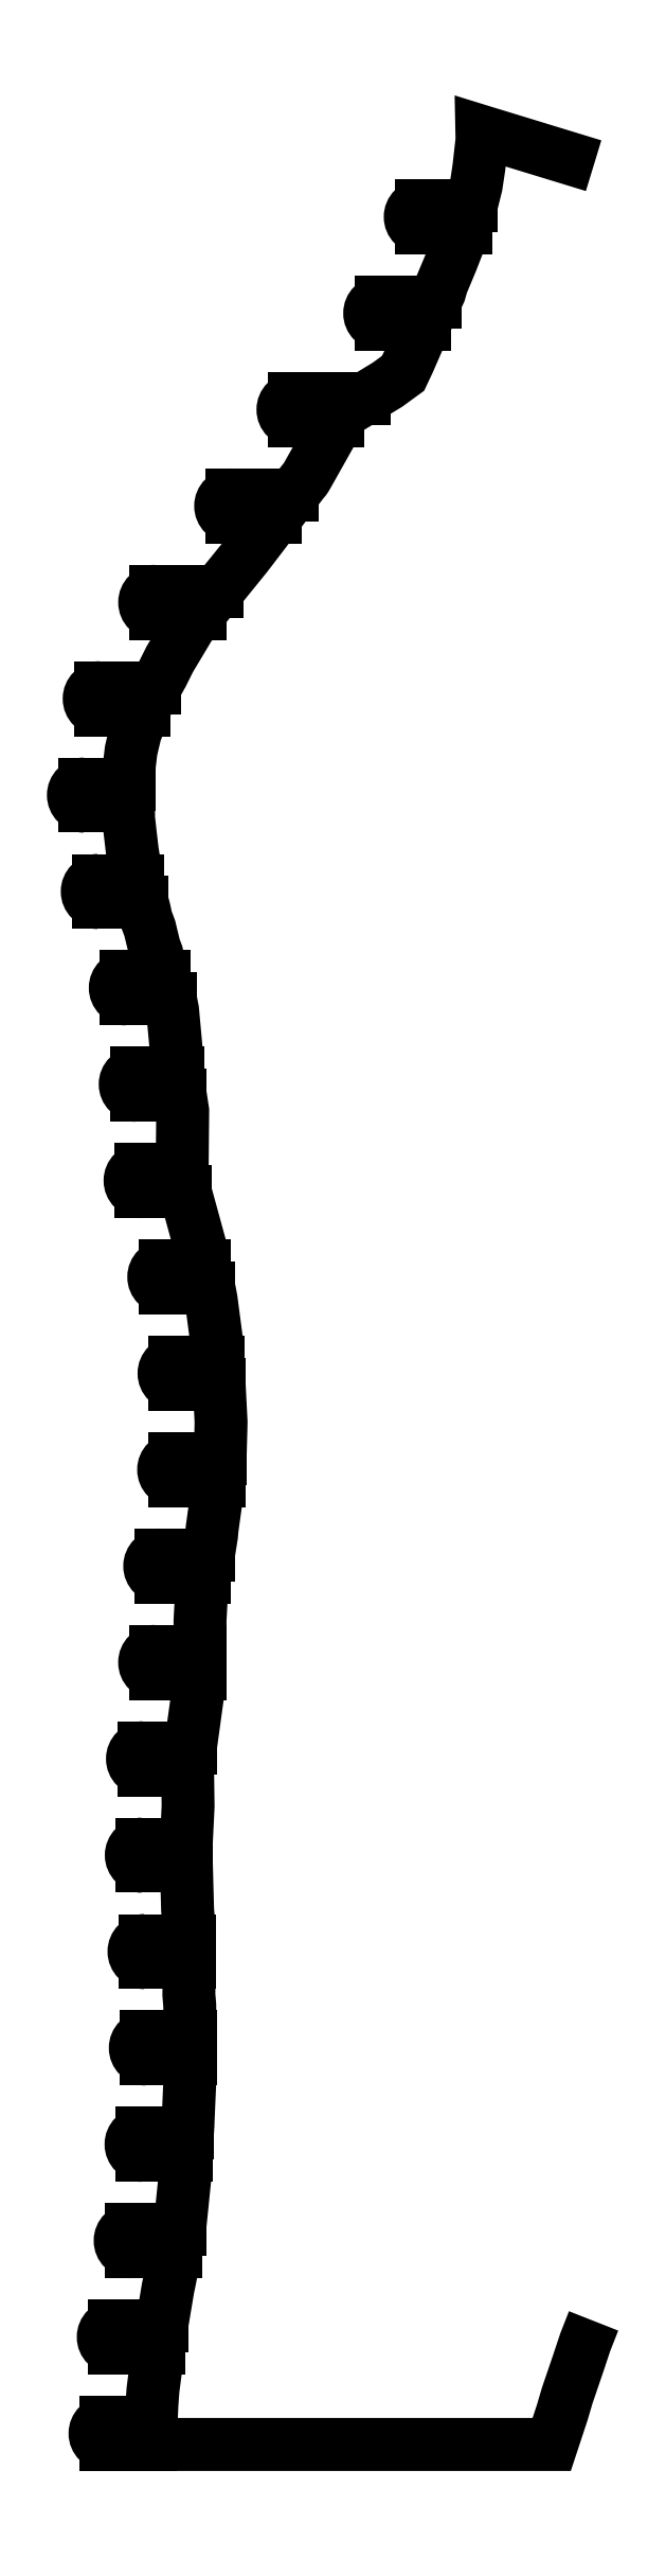
<metadata>
{"format":"dxf","ext":"dxf","renderer":"ezdxf+matplotlib","layout":"modelspace","background":"white","min_lineweight":24,"dpi":150}
</metadata>
<code>
0
SECTION
2
ENTITIES
0
LINE
8
0
10
-128.7
20
-758.4
30
0
11
-88.71
21
-758.4
31
0
0
LINE
8
0
10
-128.7
20
-738.4
30
0
11
-87.82
21
-738.4
31
0
0
ARC
8
0
10
-128.7
20
-748.4
30
0
40
10
50
90
51
-90
0
LINE
8
0
10
-121.2
20
-671.1
30
0
11
-81.24
21
-671.1
31
0
0
LINE
8
0
10
-121.2
20
-651.1
30
0
11
-78.27
21
-651.1
31
0
0
ARC
8
0
10
-121.2
20
-661.1
30
0
40
10
50
90
51
-90
0
LINE
8
0
10
-105.9
20
-583.7
30
0
11
-65.9
21
-583.7
31
0
0
LINE
8
0
10
-105.9
20
-563.7
30
0
11
-62.02
21
-563.7
31
0
0
ARC
8
0
10
-105.9
20
-573.7
30
0
40
10
50
90
51
-90
0
LINE
8
0
10
-96.02
20
-496.4
30
0
11
-56.02
21
-496.4
31
0
0
LINE
8
0
10
-96.02
20
-476.4
30
0
11
-54.85
21
-476.4
31
0
0
ARC
8
0
10
-96.02
20
-486.4
30
0
40
10
50
90
51
-90
0
LINE
8
0
10
-92.16
20
-409
30
0
11
-52.16
21
-409
31
0
0
LINE
8
0
10
-92.16
20
-389
30
0
11
-52.42
21
-389
31
0
0
ARC
8
0
10
-92.16
20
-399
30
0
40
10
50
90
51
-90
0
LINE
8
0
10
-93.34
20
-321.7
30
0
11
-53.34
21
-321.7
31
0
0
LINE
8
0
10
-93.34
20
-301.7
30
0
11
-53.19
21
-301.7
31
0
0
ARC
8
0
10
-93.34
20
-311.7
30
0
40
10
50
90
51
-90
0
LINE
8
0
10
-95.79
20
-234.3
30
0
11
-55.79
21
-234.3
31
0
0
LINE
8
0
10
-95.79
20
-214.3
30
0
11
-55.96
21
-214.3
31
0
0
ARC
8
0
10
-95.79
20
-224.3
30
0
40
10
50
90
51
-90
0
LINE
8
0
10
-94.74
20
-147
30
0
11
-54.74
21
-147
31
0
0
LINE
8
0
10
-94.74
20
-127
30
0
11
-52.22
21
-127
31
0
0
ARC
8
0
10
-94.74
20
-137
30
0
40
10
50
90
51
-90
0
LINE
8
0
10
-83.68
20
-59.61
30
0
11
-43.68
21
-59.61
31
0
0
LINE
8
0
10
-83.68
20
-39.61
30
0
11
-43.57
21
-39.61
31
0
0
ARC
8
0
10
-83.68
20
-49.61
30
0
40
10
50
90
51
-90
0
LINE
8
0
10
-79.05
20
27.74
30
0
11
-39.05
21
27.74
31
0
0
LINE
8
0
10
-79.05
20
47.74
30
0
11
-35.86
21
47.74
31
0
0
ARC
8
0
10
-79.05
20
37.74
30
0
40
10
50
90
51
-90
0
LINE
8
0
10
-66.44
20
115.1
30
0
11
-26.44
21
115.1
31
0
0
LINE
8
0
10
-66.44
20
135.1
30
0
11
-25.21
21
135.1
31
0
0
ARC
8
0
10
-66.44
20
125.1
30
0
40
10
50
90
51
-90
0
LINE
8
0
10
-66.07
20
202.4
30
0
11
-26.07
21
202.4
31
0
0
LINE
8
0
10
-66.07
20
222.4
30
0
11
-27.29
21
222.4
31
0
0
ARC
8
0
10
-66.07
20
212.4
30
0
40
10
50
90
51
-90
0
LINE
8
0
10
-75.4
20
289.8
30
0
11
-35.4
21
289.8
31
0
0
LINE
8
0
10
-75.4
20
309.8
30
0
11
-39.62
21
309.8
31
0
0
ARC
8
0
10
-75.4
20
299.8
30
0
40
10
50
90
51
-90
0
LINE
8
0
10
-96.91
20
377.2
30
0
11
-56.91
21
377.2
31
0
0
LINE
8
0
10
-96.91
20
397.2
30
0
11
-59.66
21
397.2
31
0
0
ARC
8
0
10
-96.91
20
387.2
30
0
40
10
50
90
51
-90
0
LINE
8
0
10
-101.3
20
464.5
30
0
11
-61.32
21
464.5
31
0
0
LINE
8
0
10
-101.3
20
484.5
30
0
11
-63.29
21
484.5
31
0
0
ARC
8
0
10
-101.3
20
474.5
30
0
40
10
50
90
51
-90
0
LINE
8
0
10
-110.3
20
551.9
30
0
11
-70.32
21
551.9
31
0
0
LINE
8
0
10
-110.3
20
571.9
30
0
11
-76.01
21
571.9
31
0
0
ARC
8
0
10
-110.3
20
561.9
30
0
40
10
50
90
51
-90
0
LINE
8
0
10
-135.8
20
639.2
30
0
11
-95.76
21
639.2
31
0
0
LINE
8
0
10
-135.8
20
659.2
30
0
11
-100.3
21
659.2
31
0
0
ARC
8
0
10
-135.8
20
649.2
30
0
40
10
50
90
51
-90
0
LINE
8
0
10
-148.3
20
726.6
30
0
11
-108.3
21
726.6
31
0
0
LINE
8
0
10
-148.3
20
746.6
30
0
11
-108.2
21
746.6
31
0
0
ARC
8
0
10
-148.3
20
736.6
30
0
40
10
50
90
51
-90
0
LINE
8
0
10
-134
20
813.9
30
0
11
-94.01
21
813.9
31
0
0
LINE
8
0
10
-134
20
833.9
30
0
11
-84.54
21
833.9
31
0
0
ARC
8
0
10
-134
20
823.9
30
0
40
10
50
90
51
-90
0
LINE
8
0
10
-83.65
20
901.3
30
0
11
-43.65
21
901.3
31
0
0
LINE
8
0
10
-83.65
20
921.3
30
0
11
-27.73
21
921.3
31
0
0
ARC
8
0
10
-83.65
20
911.3
30
0
40
10
50
90
51
-90
0
LINE
8
0
10
-14.69
20
988.6
30
0
11
25.31
21
988.6
31
0
0
LINE
8
0
10
-14.69
20
1009
30
0
11
40.61
21
1009
31
0
0
ARC
8
0
10
-14.69
20
998.6
30
0
40
10
50
90
51
-90
0
LINE
8
0
10
41.83
20
1076
30
0
11
81.83
21
1076
31
0
0
LINE
8
0
10
41.83
20
1096
30
0
11
105.9
21
1096
31
0
0
ARC
8
0
10
41.83
20
1086
30
0
40
10
50
90
51
-90
0
LINE
8
0
10
120.6
20
1163
30
0
11
160.6
21
1163
31
0
0
LINE
8
0
10
120.6
20
1183
30
0
11
169.6
21
1183
31
0
0
ARC
8
0
10
120.6
20
1173
30
0
40
10
50
90
51
-90
0
LINE
8
0
10
157.4
20
1251
30
0
11
197.4
21
1251
31
0
0
LINE
8
0
10
157.4
20
1271
30
0
11
202.6
21
1271
31
0
0
ARC
8
0
10
157.4
20
1261
30
0
40
10
50
90
51
-90
0
LWPOLYLINE
8
0
90
105
70
0
10
313.7
20
1307
10
213.3
20
1338
10
213.1
20
1338
10
212.3
20
1338
10
212.5
20
1331
10
209.7
20
1306
10
207.2
20
1289
10
202
20
1268
10
198.5
20
1253
10
192.9
20
1241
10
184.7
20
1220
10
176.1
20
1200
10
174
20
1193
10
162
20
1167
10
159.9
20
1162
10
145.8
20
1129
10
140.9
20
1119
10
126.7
20
1109
10
86.43
20
1084
10
54.15
20
1027
10
52.65
20
1024
10
51.71
20
1023
10
49.49
20
1020
10
-1.457
20
953.6
10
-38.21
20
908.4
10
-44.39
20
900.3
10
-53.17
20
889.3
10
-70.94
20
859.7
10
-77.74
20
846
10
-89.93
20
824.3
10
-99.75
20
799.3
10
-102.2
20
793.1
10
-106
20
776.8
10
-107.5
20
764.4
10
-107.9
20
759.1
10
-108.4
20
738.5
10
-108.3
20
718.6
10
-108.3
20
716.7
10
-108.2
20
714.7
10
-106.9
20
702.9
10
-104.9
20
685.7
10
-101.3
20
663.6
10
-101.2
20
663.3
10
-97.95
20
648.4
10
-95.91
20
639.8
10
-94.06
20
632.7
10
-92.27
20
624.4
10
-89.04
20
615.8
10
-84.96
20
598.9
10
-82.61
20
592.7
10
-82.04
20
589.9
10
-71.66
20
558.8
10
-68.34
20
541.5
10
-63.82
20
492.3
10
-62.42
20
471.7
10
-59.16
20
450.2
10
-59.74
20
389.3
10
-59.5
20
387.8
10
-57.01
20
377.5
10
-43.65
20
328.9
10
-34.64
20
286.2
10
-33.36
20
279.4
10
-28.75
20
244.5
10
-28.32
20
238.4
10
-26.26
20
206.7
10
-26.02
20
201.2
10
-24.35
20
168.5
10
-24.45
20
163.5
10
-25.46
20
126
10
-25.83
20
119.5
10
-32.49
20
71.39
10
-32.98
20
65.74
10
-42.28
20
7.56
10
-42.51
20
5.7
10
-43.42
20
-11.1
10
-43.7
20
-63.37
10
-44.84
20
-73.49
10
-54.76
20
-145.3
10
-54.27
20
-179.9
10
-56.19
20
-219.1
10
-54.74
20
-273.6
10
-53.13
20
-293.8
10
-53.56
20
-350.7
10
-52.8
20
-360.1
10
-52.09
20
-414.3
10
-52.22
20
-417.6
10
-54.4
20
-468.1
10
-54.4
20
-468.9
10
-54.41
20
-469
10
-57.22
20
-516.7
10
-57.51
20
-519.7
10
-61.94
20
-563.3
10
-62.81
20
-568.1
10
-71.12
20
-610.2
10
-72.48
20
-616.6
10
-79.94
20
-661
10
-86.15
20
-709.1
10
-87.1
20
-722.3
10
-88.71
20
-758.4
10
275.7
20
-758.4
10
285.3
20
-729.4
10
289.8
20
-714.2
10
299.9
20
-684.5
10
306.1
20
-665.8
10
313.7
20
-646.5
0
ENDSEC
0
EOF

</code>
